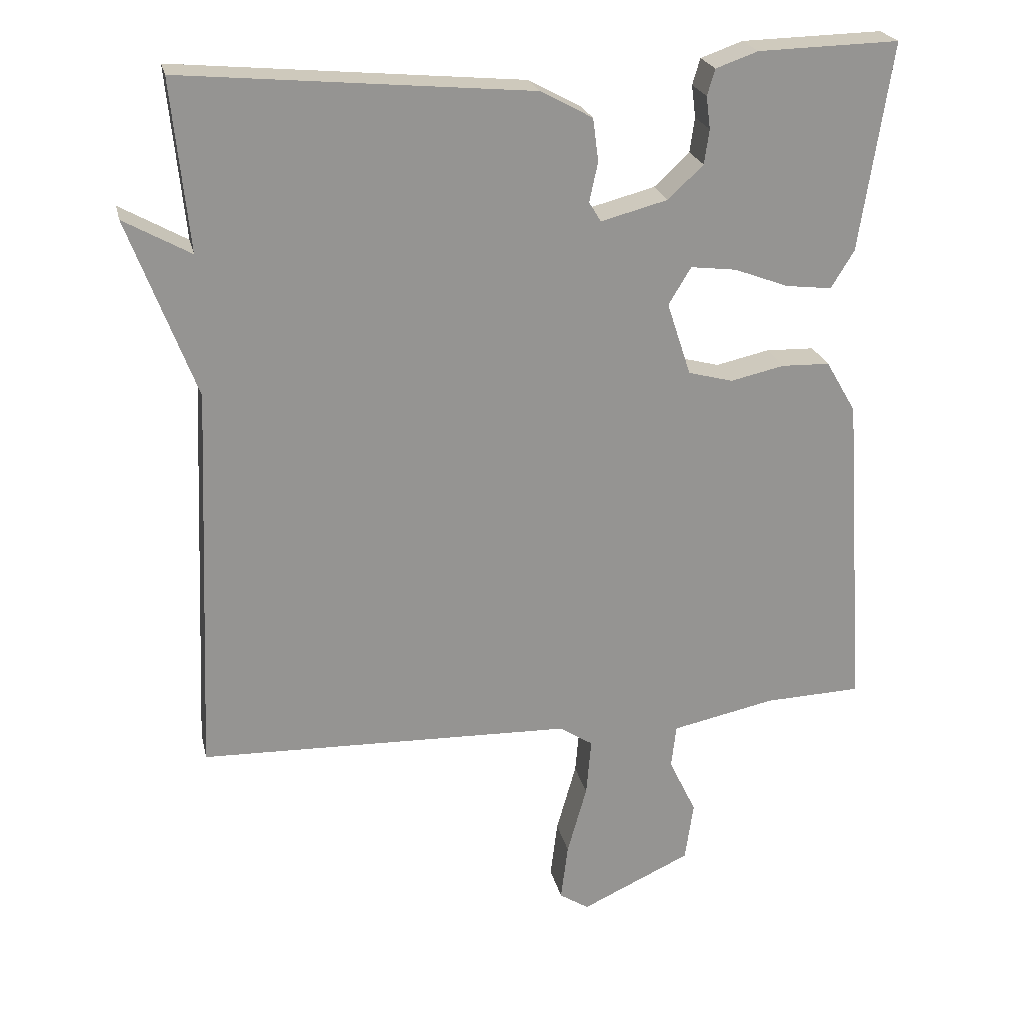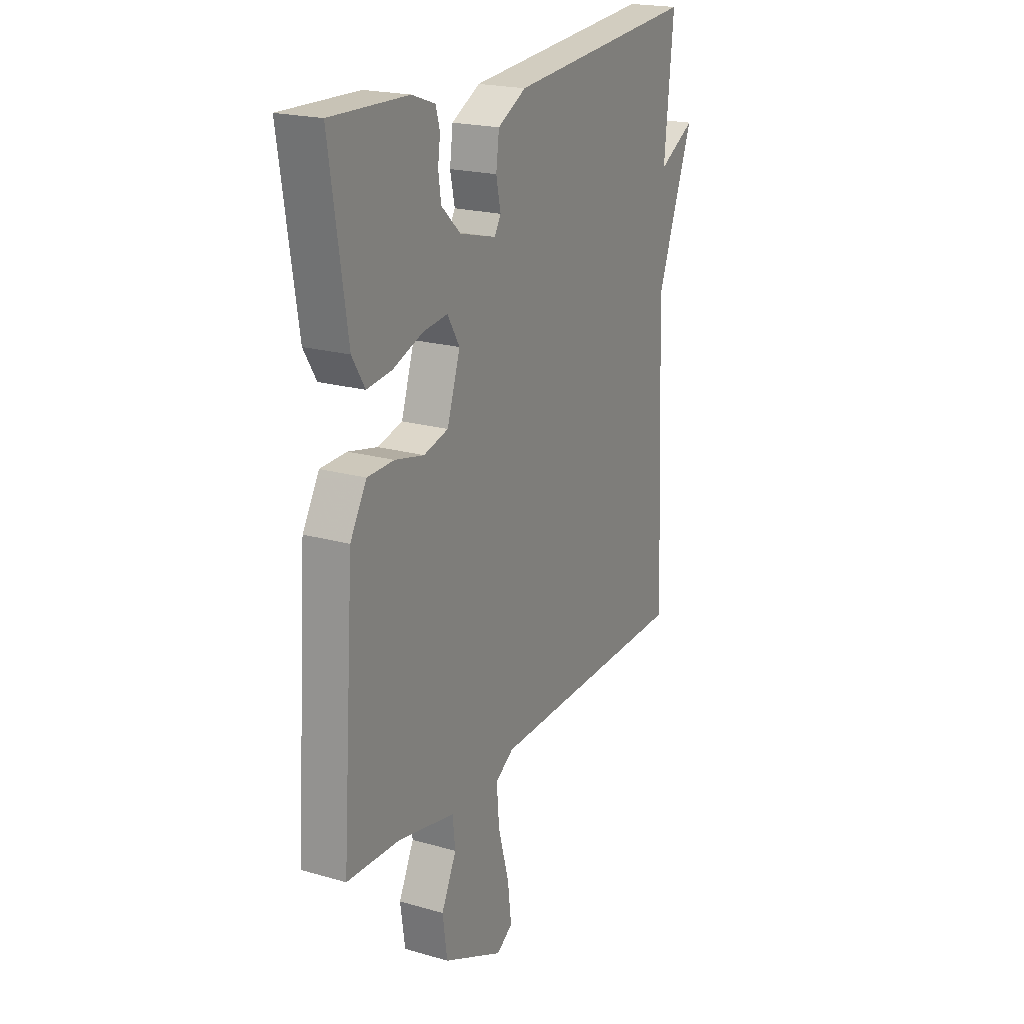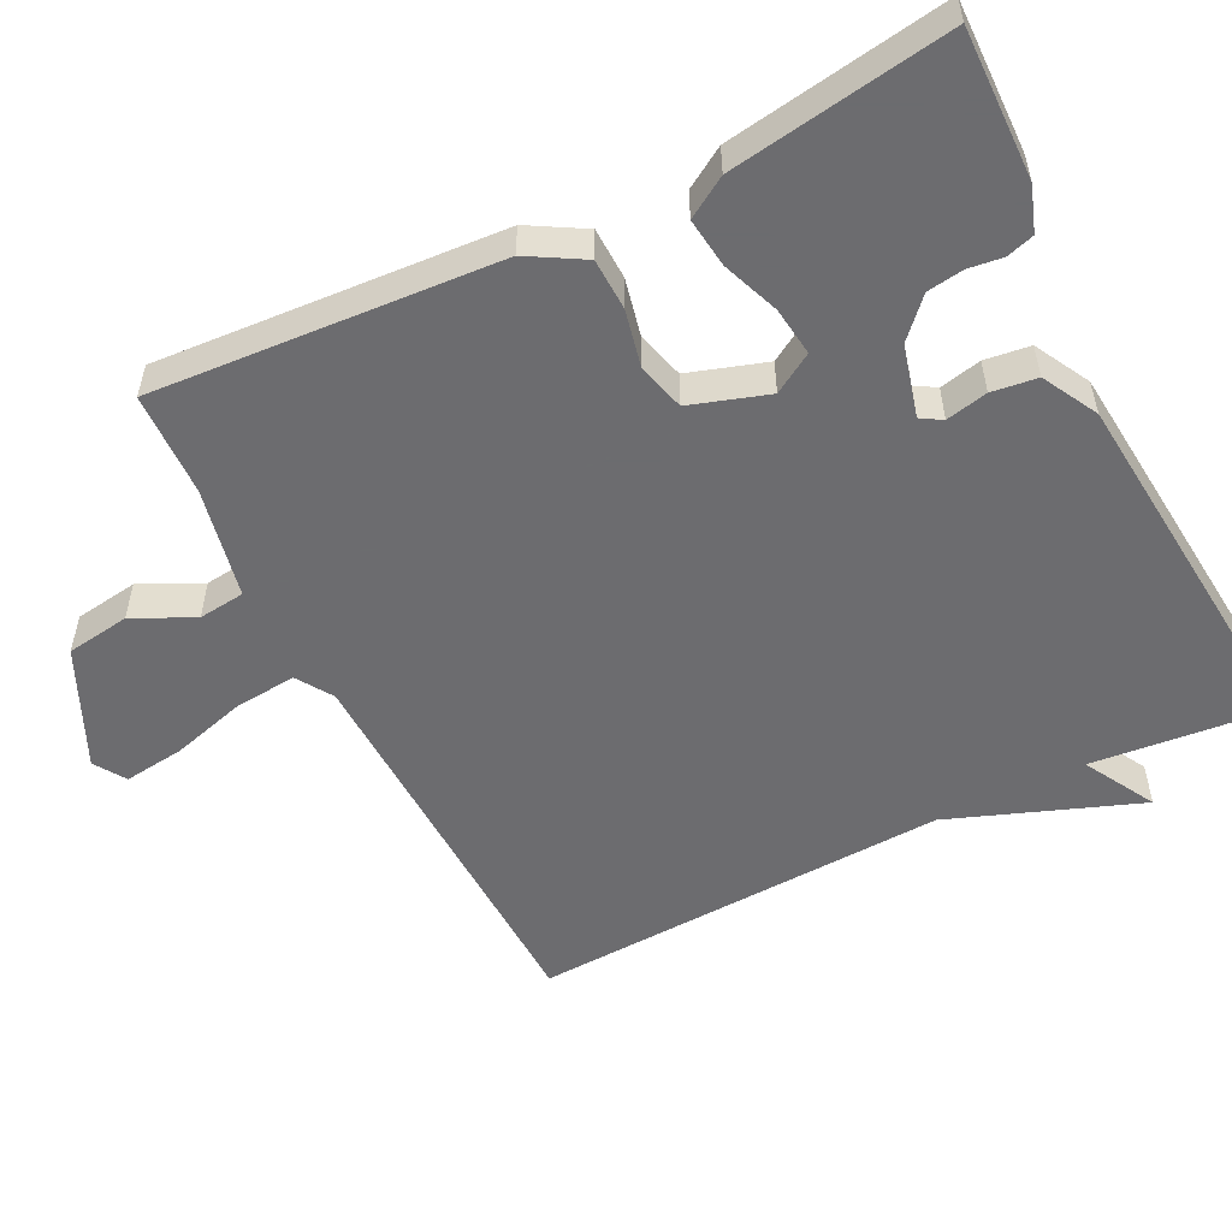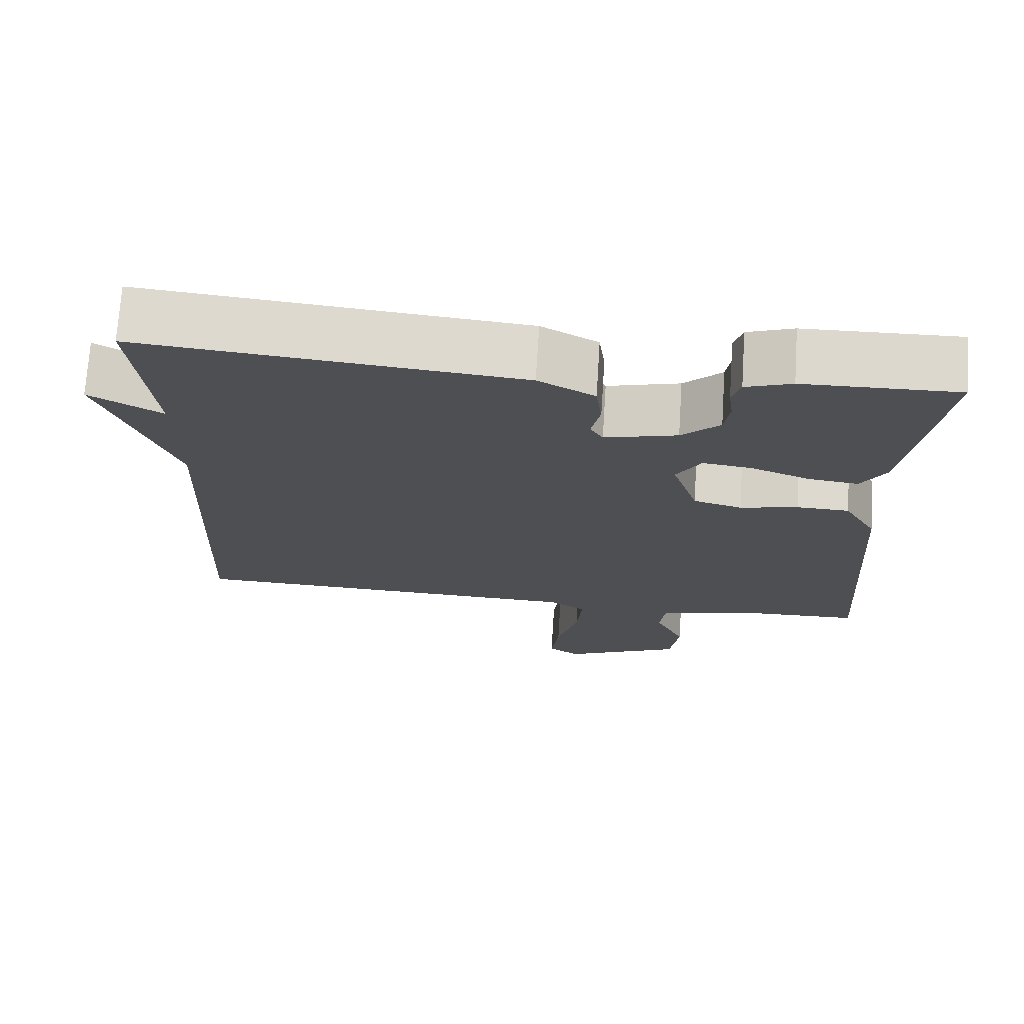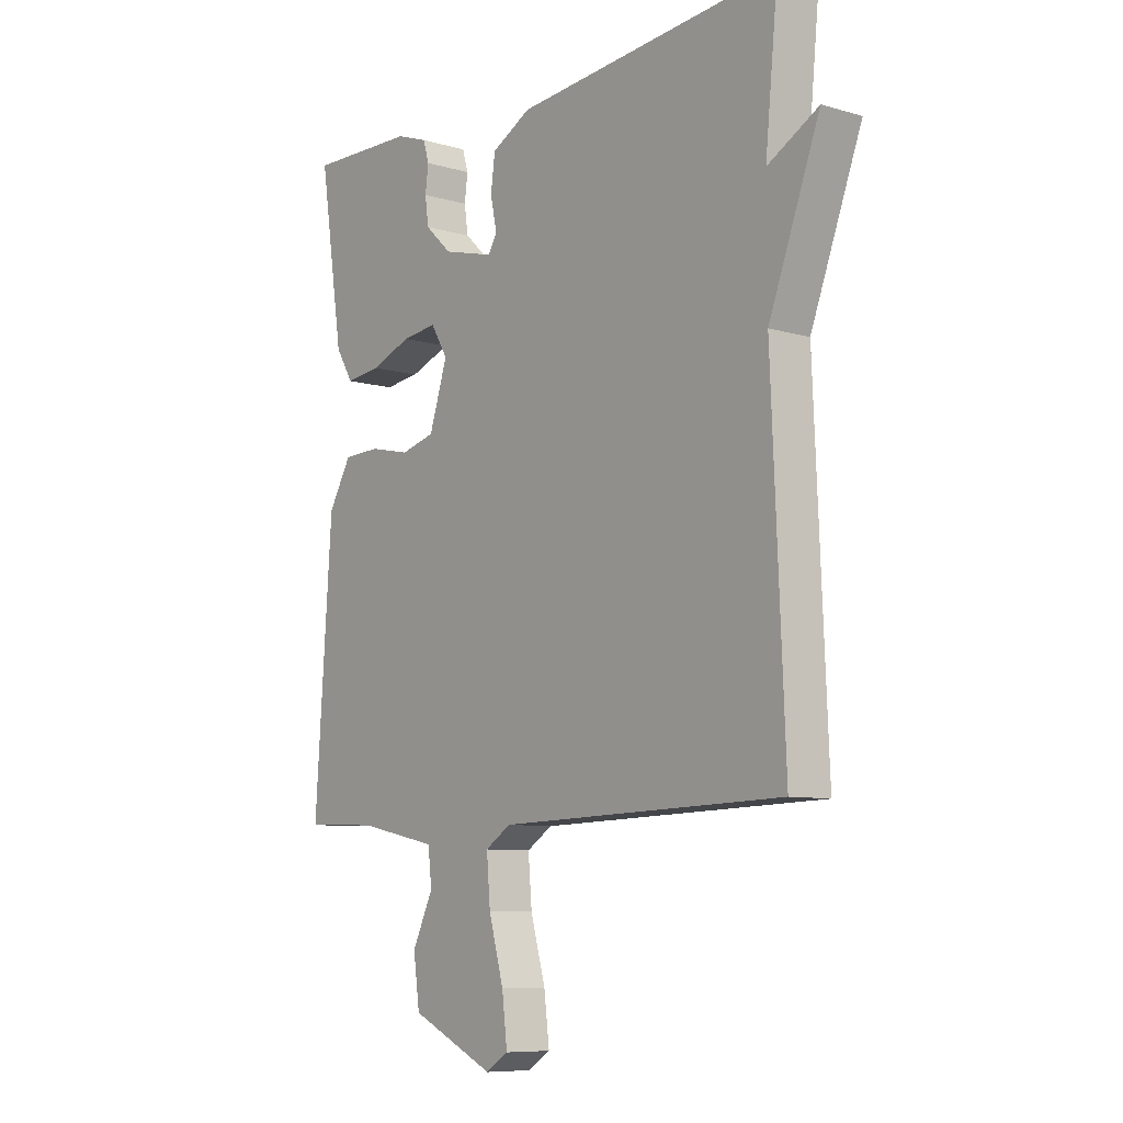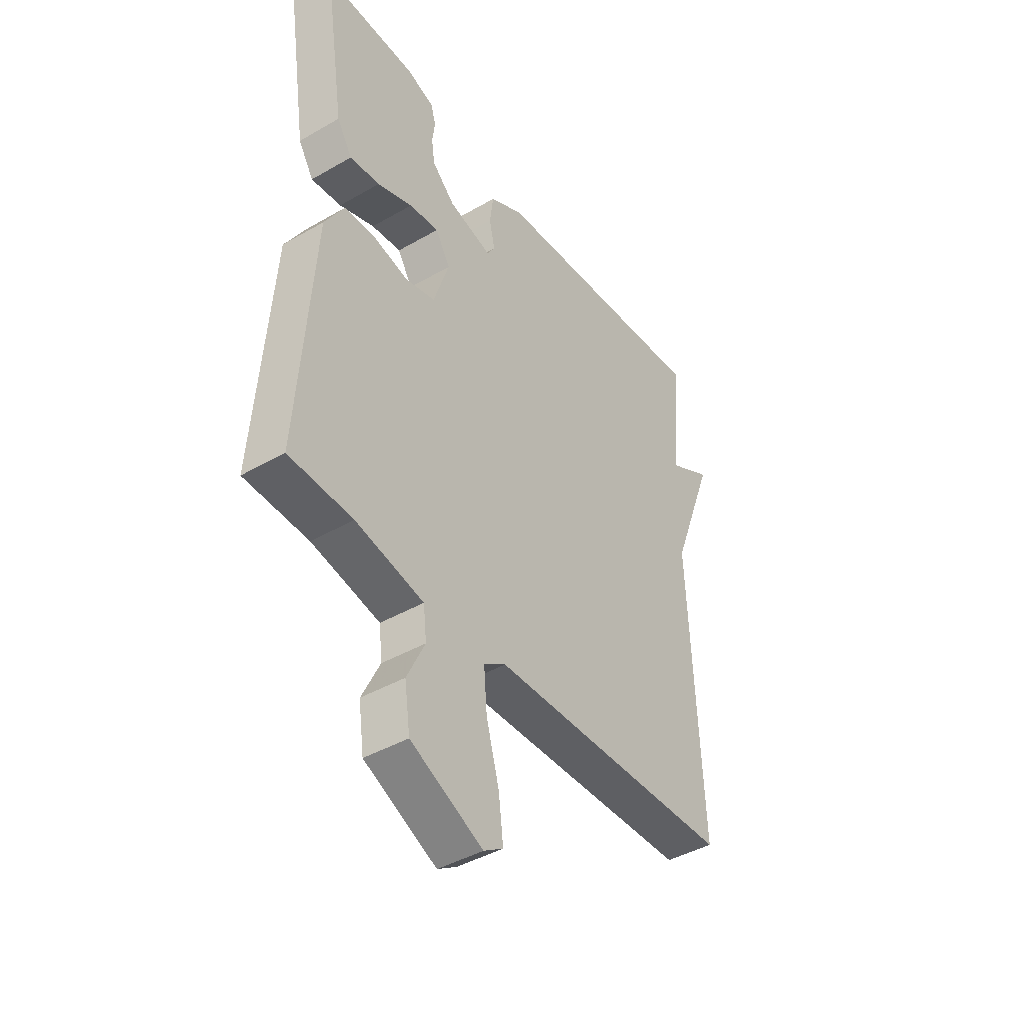
<metadata>
{"format":"obj","ext":"obj","renderer":"f3d","projection":"perspective","resolution":1024,"background":"white","views":[{"elev":23.1,"azim":167.6,"up":"+Z"},{"elev":20.6,"azim":-62.5,"up":"+Z"},{"elev":-53.8,"azim":-63.3,"up":"+Y"},{"elev":72.1,"azim":-176.3,"up":"+Z"},{"elev":-8.4,"azim":51.5,"up":"+Z"},{"elev":-42.9,"azim":-55.6,"up":"+Z"}]}
</metadata>
<code>
v -0.5 0.07 0.5
v -0.299 0.07 0.495
v -0.239 0.07 0.474
v -0.228 0.07 0.437
v -0.234 0.07 0.391
v -0.227 0.07 0.342
v -0.177 0.07 0.295
v -0.082 0.07 0.27
v -0.065 0.07 0.298
v -0.077 0.07 0.354
v -0.069 0.07 0.415
v 0.005 0.07 0.455
v 0.5 0.07 0.5
v 0.476 0.07 0.259
v 0.571 0.07 0.312
v 0.476 0.07 0.059
v 0.5 0.07 -0.5
v -0.032 0.07 -0.515
v -0.08 0.07 -0.546
v -0.073 0.07 -0.628
v -0.045 0.07 -0.728
v -0.035 0.07 -0.81
v -0.077 0.07 -0.837
v -0.234 0.07 -0.764
v -0.246 0.07 -0.679
v -0.207 0.07 -0.598
v -0.214 0.07 -0.536
v -0.362 0.07 -0.505
v -0.5 0.07 -0.5
v -0.468 0.07 -0.037
v -0.425 0.07 0.037
v -0.356 0.07 0.039
v -0.28 0.07 0.022
v -0.216 0.07 0.039
v -0.182 0.07 0.143
v -0.214 0.07 0.196
v -0.279 0.07 0.188
v -0.356 0.07 0.159
v -0.422 0.07 0.151
v -0.455 0.07 0.205
v -0.5 0 0.5
v -0.299 0 0.495
v -0.239 0 0.474
v -0.228 0 0.437
v -0.234 0 0.391
v -0.227 0 0.342
v -0.177 0 0.295
v -0.082 0 0.27
v -0.065 0 0.298
v -0.077 0 0.354
v -0.069 0 0.415
v 0.005 0 0.455
v 0.5 0 0.5
v 0.476 0 0.259
v 0.571 0 0.312
v 0.476 0 0.059
v 0.5 0 -0.5
v -0.032 0 -0.515
v -0.08 0 -0.546
v -0.073 0 -0.628
v -0.045 0 -0.728
v -0.035 0 -0.81
v -0.077 0 -0.837
v -0.234 0 -0.764
v -0.246 0 -0.679
v -0.207 0 -0.598
v -0.214 0 -0.536
v -0.362 0 -0.505
v -0.5 0 -0.5
v -0.468 0 -0.037
v -0.425 0 0.037
v -0.356 0 0.039
v -0.28 0 0.022
v -0.216 0 0.039
v -0.182 0 0.143
v -0.214 0 0.196
v -0.279 0 0.188
v -0.356 0 0.159
v -0.422 0 0.151
v -0.455 0 0.205
f 3 4 5
f 2 3 5
f 1 2 5
f 40 1 5
f 39 40 5
f 38 39 5
f 37 38 5
f 36 37 5 6
f 35 36 6 7
f 31 32 33
f 30 31 33
f 29 30 33
f 28 29 33
f 27 28 33 34
f 26 27 34 35
f 24 25 26
f 23 24 26
f 22 23 26
f 21 22 26
f 20 21 26
f 19 20 26 35
f 16 17 18
f 16 18 19
f 15 16 19
f 14 15 19
f 12 13 14
f 11 12 14
f 10 11 14
f 9 10 14
f 8 9 14 19
f 7 8 19 35
f 45 44 43
f 45 43 42
f 45 42 41
f 45 41 80
f 45 80 79
f 45 79 78
f 45 78 77
f 46 45 77 76
f 47 46 76 75
f 73 72 71
f 73 71 70
f 73 70 69
f 73 69 68
f 74 73 68 67
f 75 74 67 66
f 66 65 64
f 66 64 63
f 66 63 62
f 66 62 61
f 66 61 60
f 75 66 60 59
f 58 57 56
f 59 58 56
f 59 56 55
f 59 55 54
f 54 53 52
f 54 52 51
f 54 51 50
f 54 50 49
f 59 54 49 48
f 75 59 48 47
f 1 41 42 2
f 2 42 43 3
f 3 43 44 4
f 4 44 45 5
f 5 45 46 6
f 6 46 47 7
f 7 47 48 8
f 8 48 49 9
f 9 49 50 10
f 10 50 51 11
f 11 51 52 12
f 12 52 53 13
f 13 53 54 14
f 14 54 55 15
f 15 55 56 16
f 16 56 57 17
f 17 57 58 18
f 18 58 59 19
f 19 59 60 20
f 20 60 61 21
f 21 61 62 22
f 22 62 63 23
f 23 63 64 24
f 24 64 65 25
f 25 65 66 26
f 26 66 67 27
f 27 67 68 28
f 28 68 69 29
f 29 69 70 30
f 30 70 71 31
f 31 71 72 32
f 32 72 73 33
f 33 73 74 34
f 34 74 75 35
f 35 75 76 36
f 36 76 77 37
f 37 77 78 38
f 38 78 79 39
f 39 79 80 40
f 40 80 41 1

</code>
